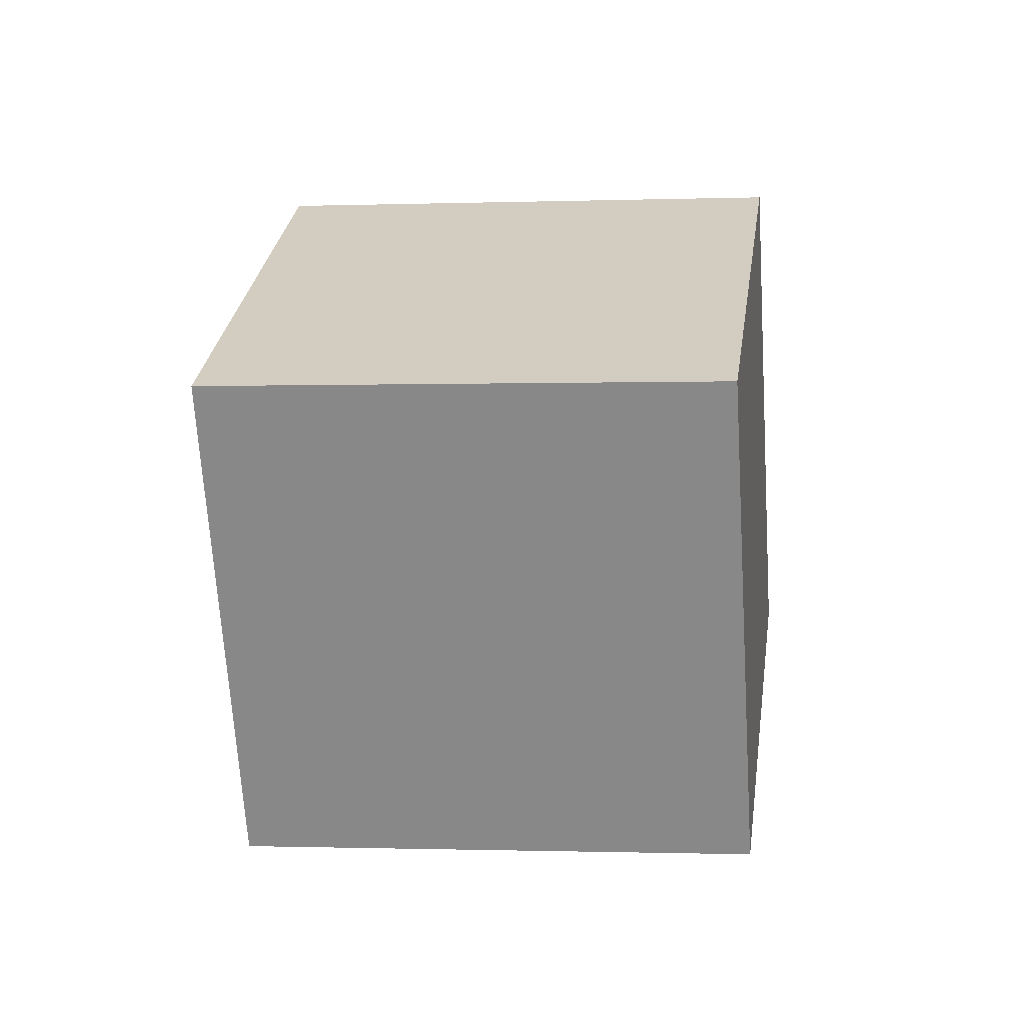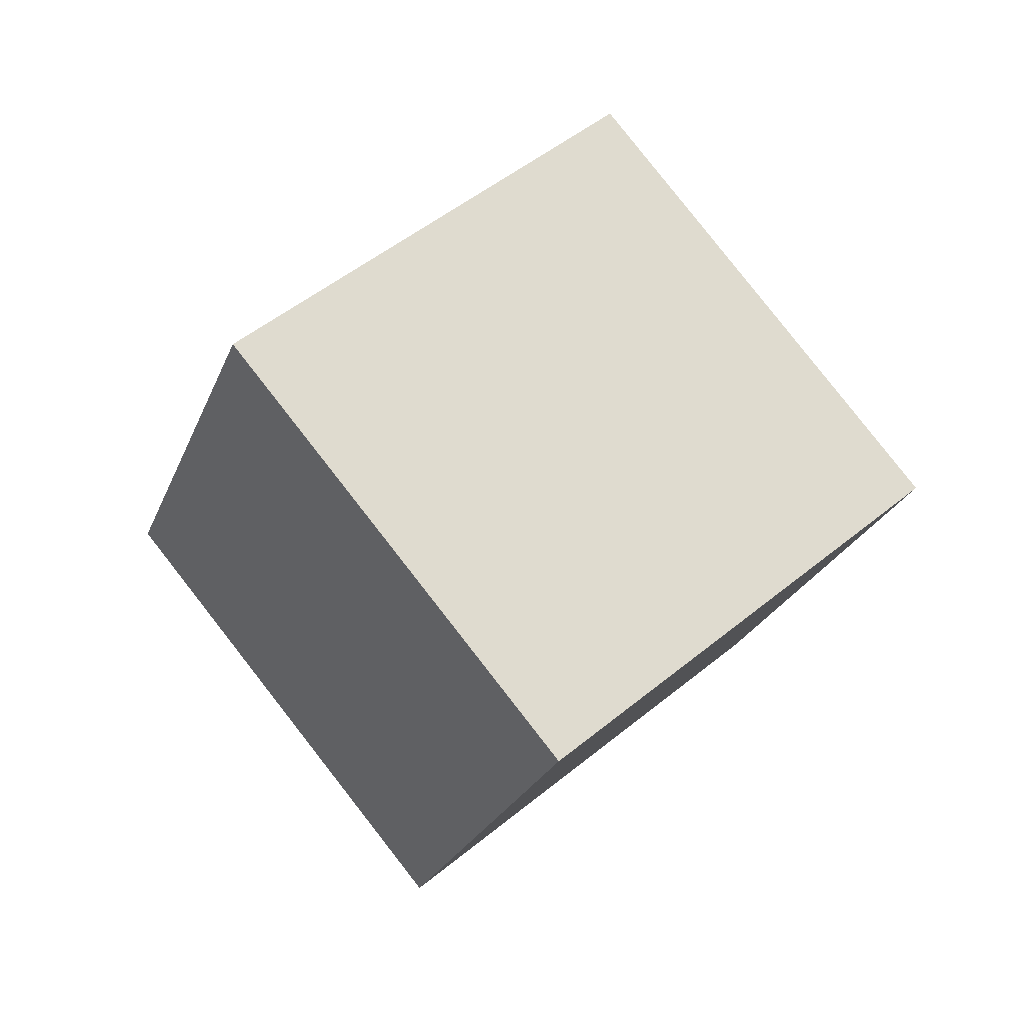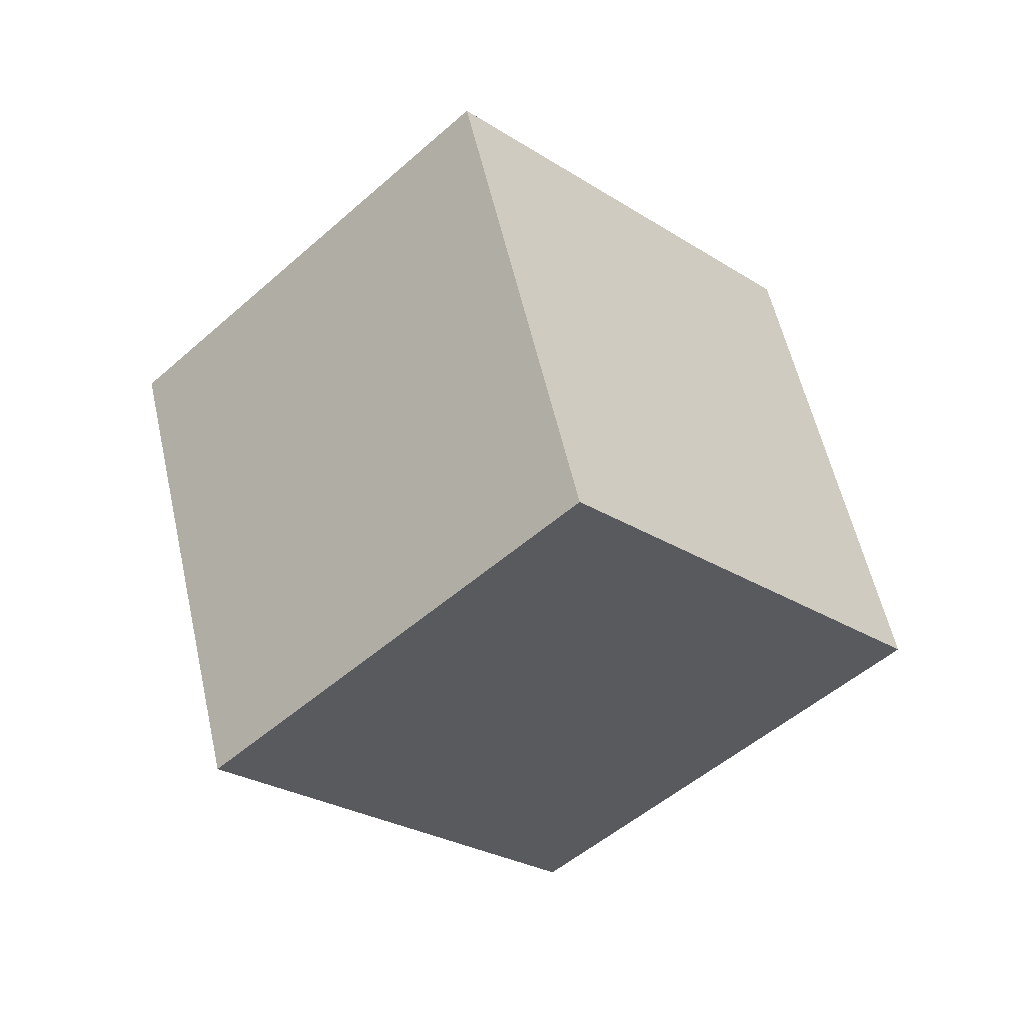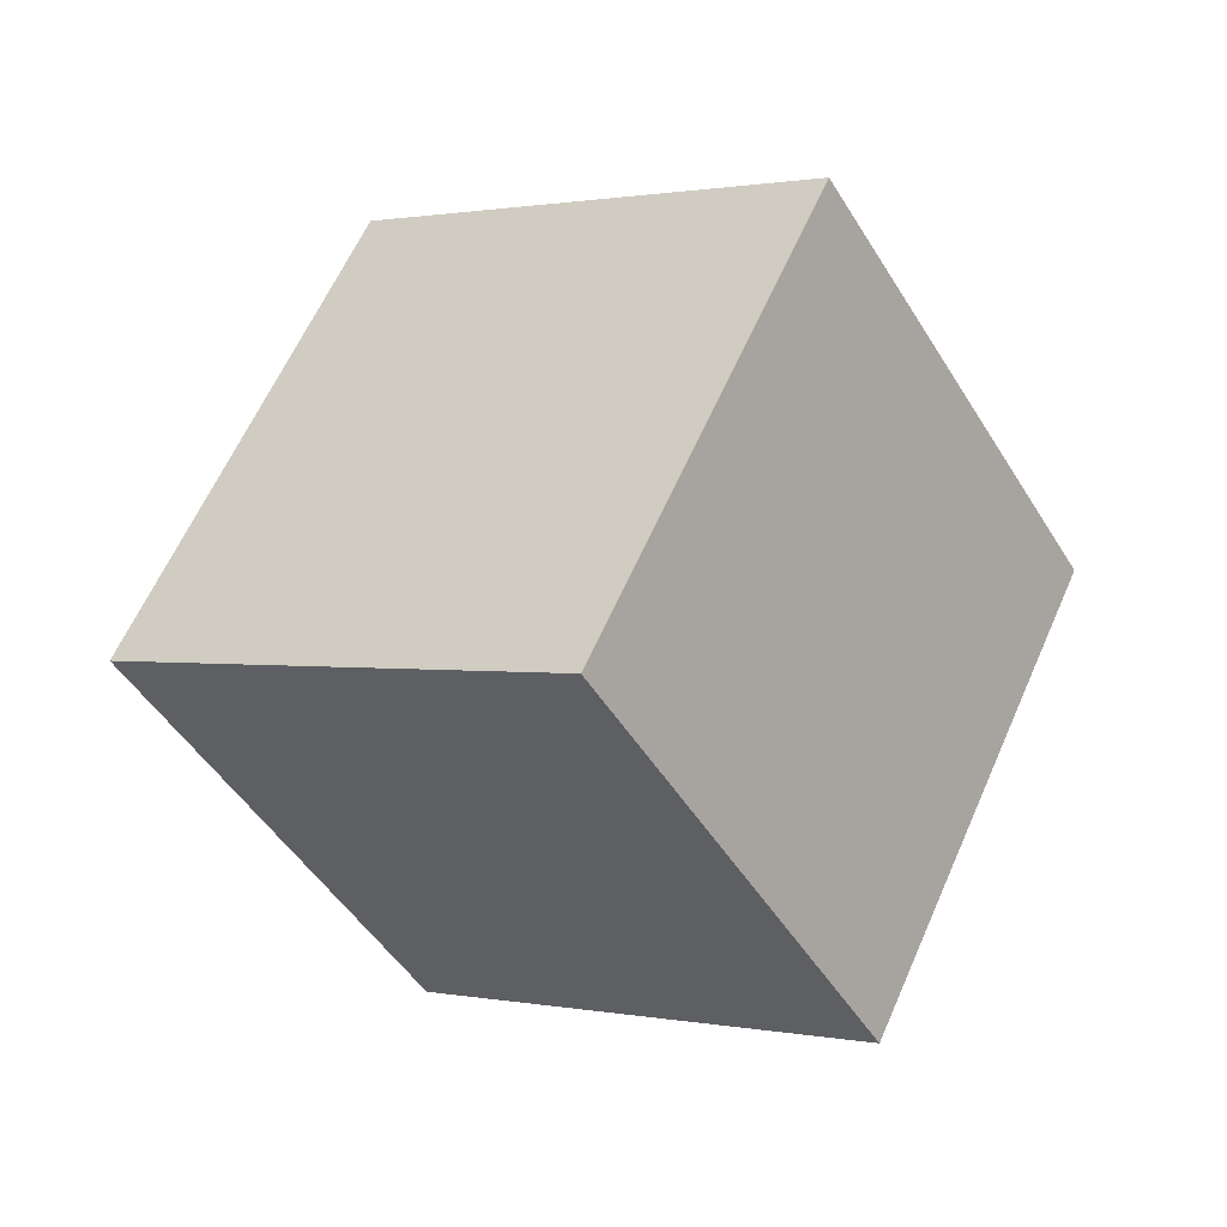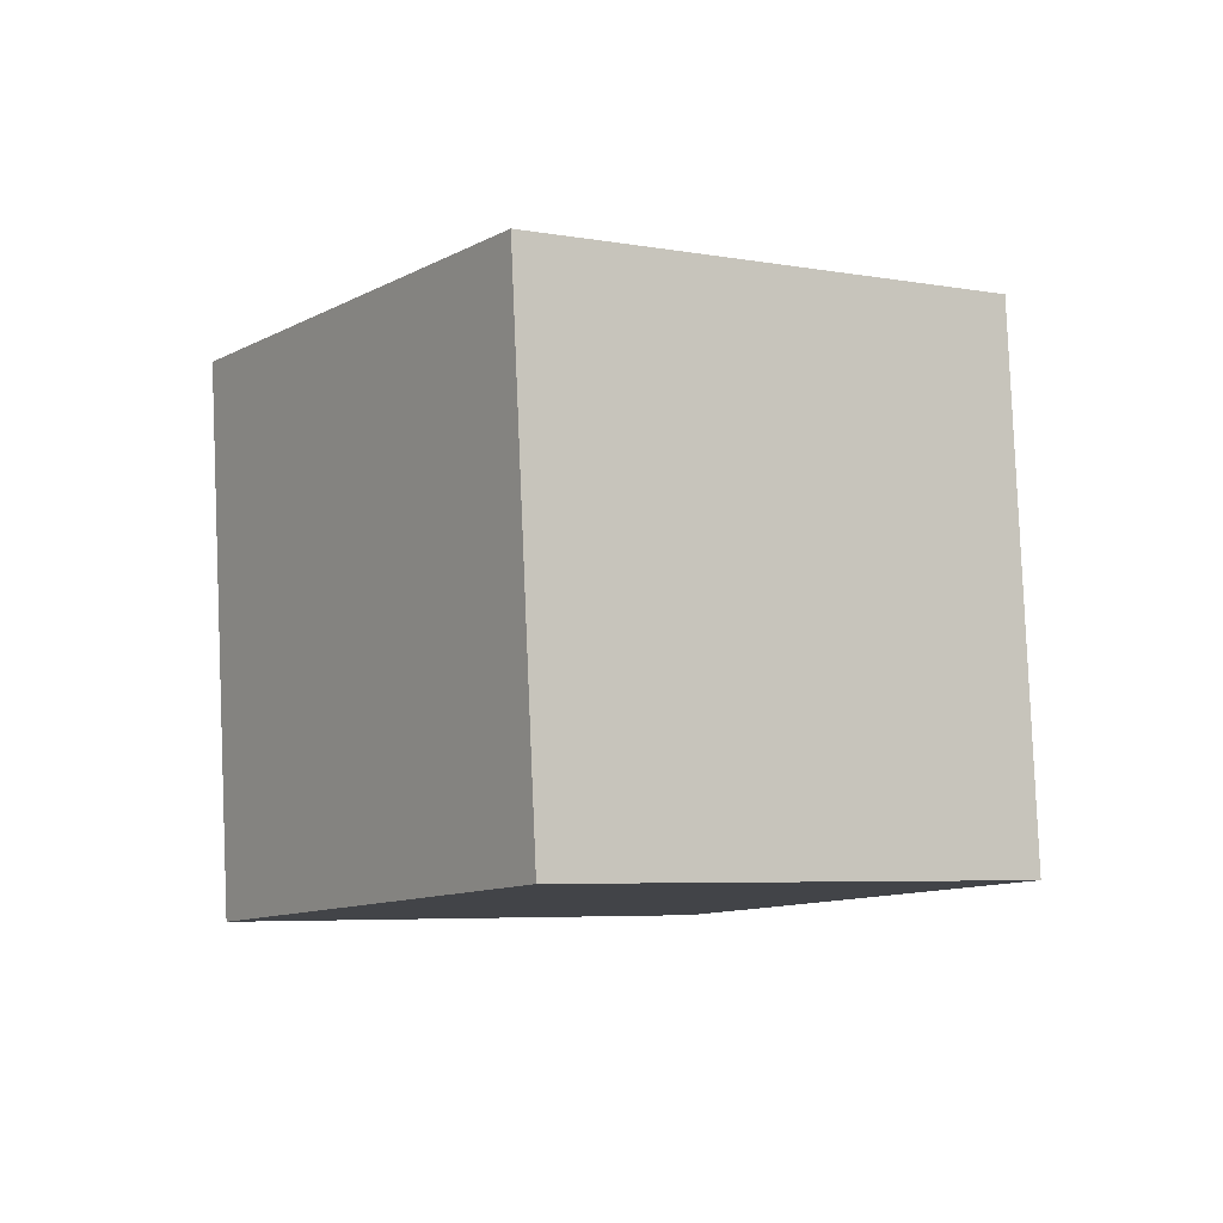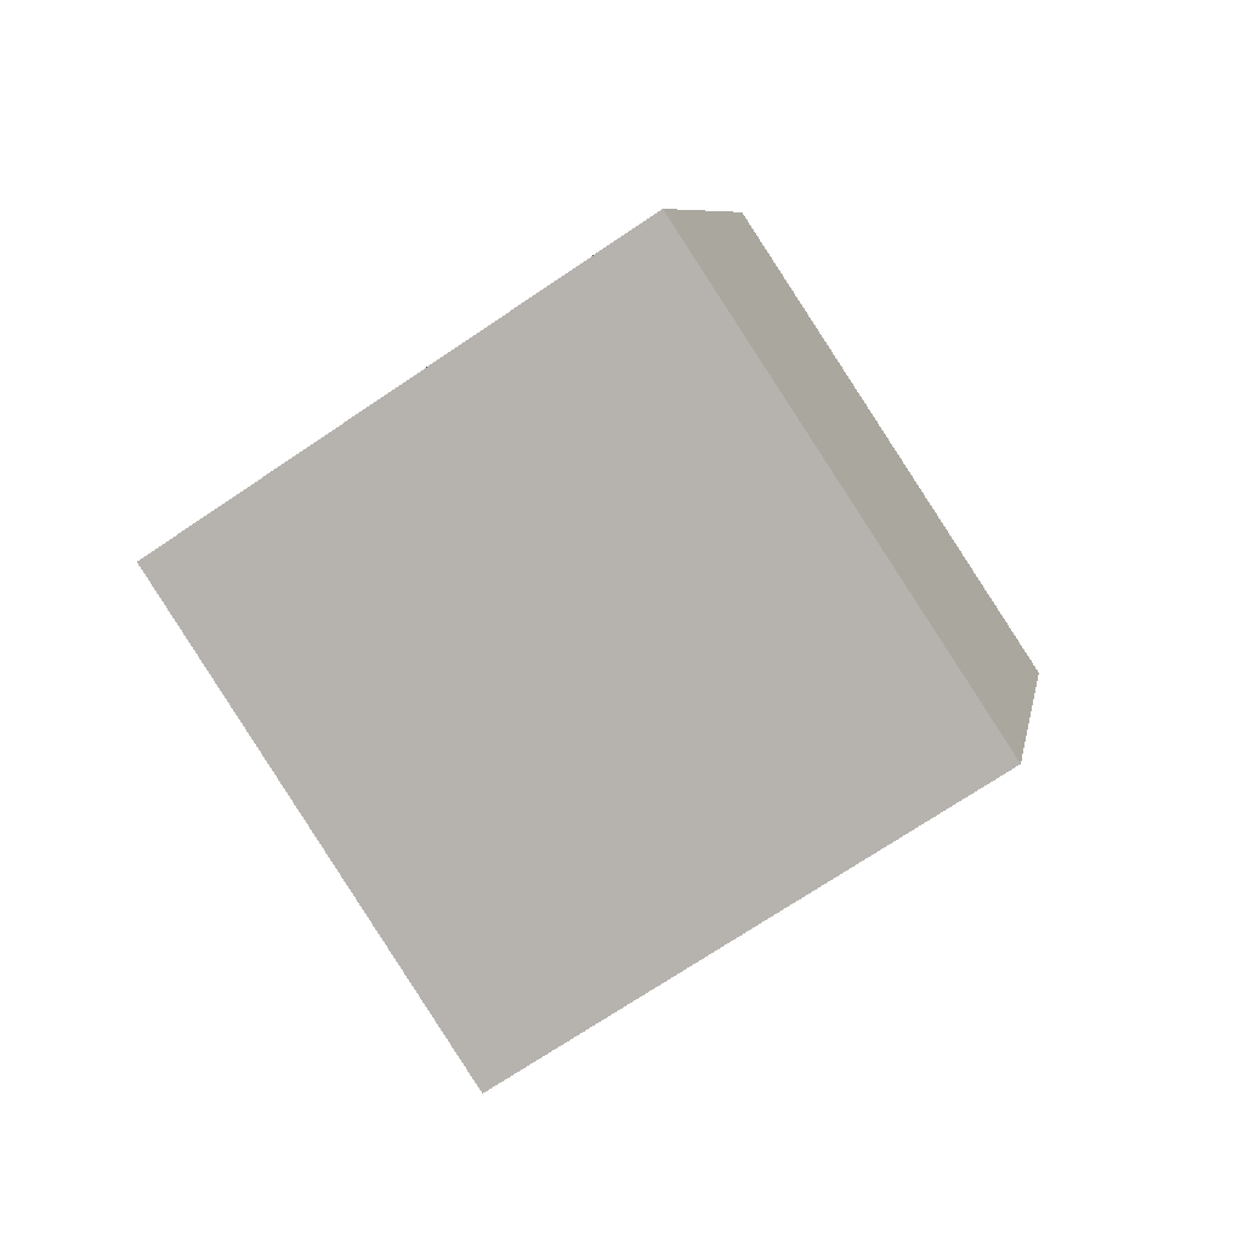
<metadata>
{"format":"obj","ext":"obj","renderer":"f3d","projection":"perspective","resolution":1024,"background":"white","views":[{"elev":-30.4,"azim":-136.3,"up":"+Z"},{"elev":-61.1,"azim":-116.1,"up":"+Y"},{"elev":16.7,"azim":-110.3,"up":"+Y"},{"elev":-5.5,"azim":-104.9,"up":"+Z"},{"elev":78.1,"azim":-55.7,"up":"+Z"},{"elev":11.1,"azim":135.8,"up":"+Z"}]}
</metadata>
<code>
v 9.985 5.767 -6.168
v 1.989 -0.1992 -6.856
v 4.719 12.18 -0.5891
v -3.277 6.215 -1.277
v 12.87 0.9434 2.103
v 4.876 -5.022 1.415
v 7.606 7.358 7.682
v -0.3901 1.392 6.994
f 2 4 1
f 5 2 1
f 1 4 3
f 3 5 1
f 2 8 4
f 6 2 5
f 6 8 2
f 4 8 3
f 7 5 3
f 3 8 7
f 7 6 5
f 8 6 7

</code>
